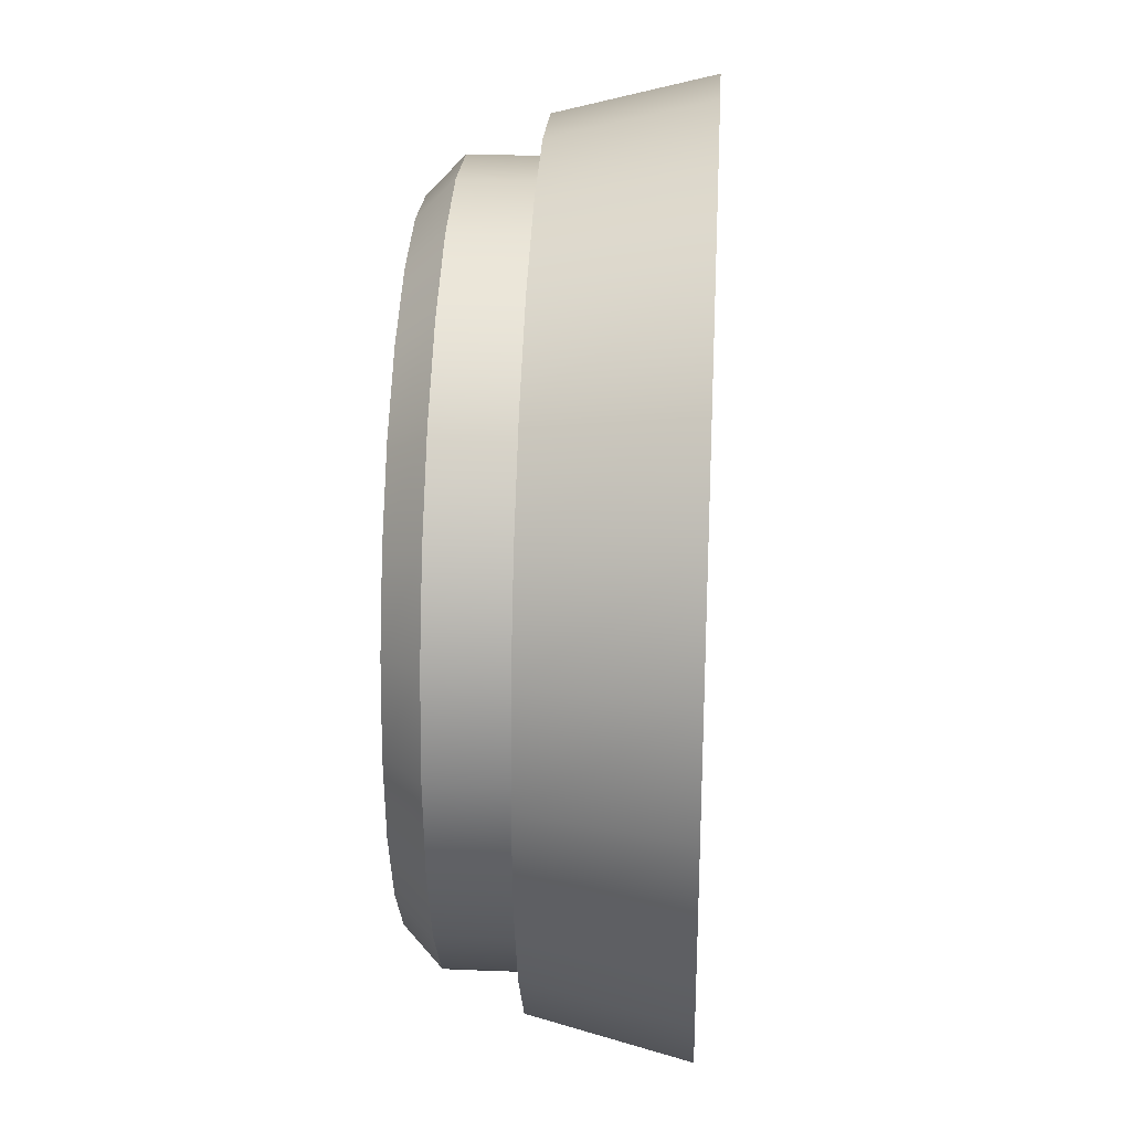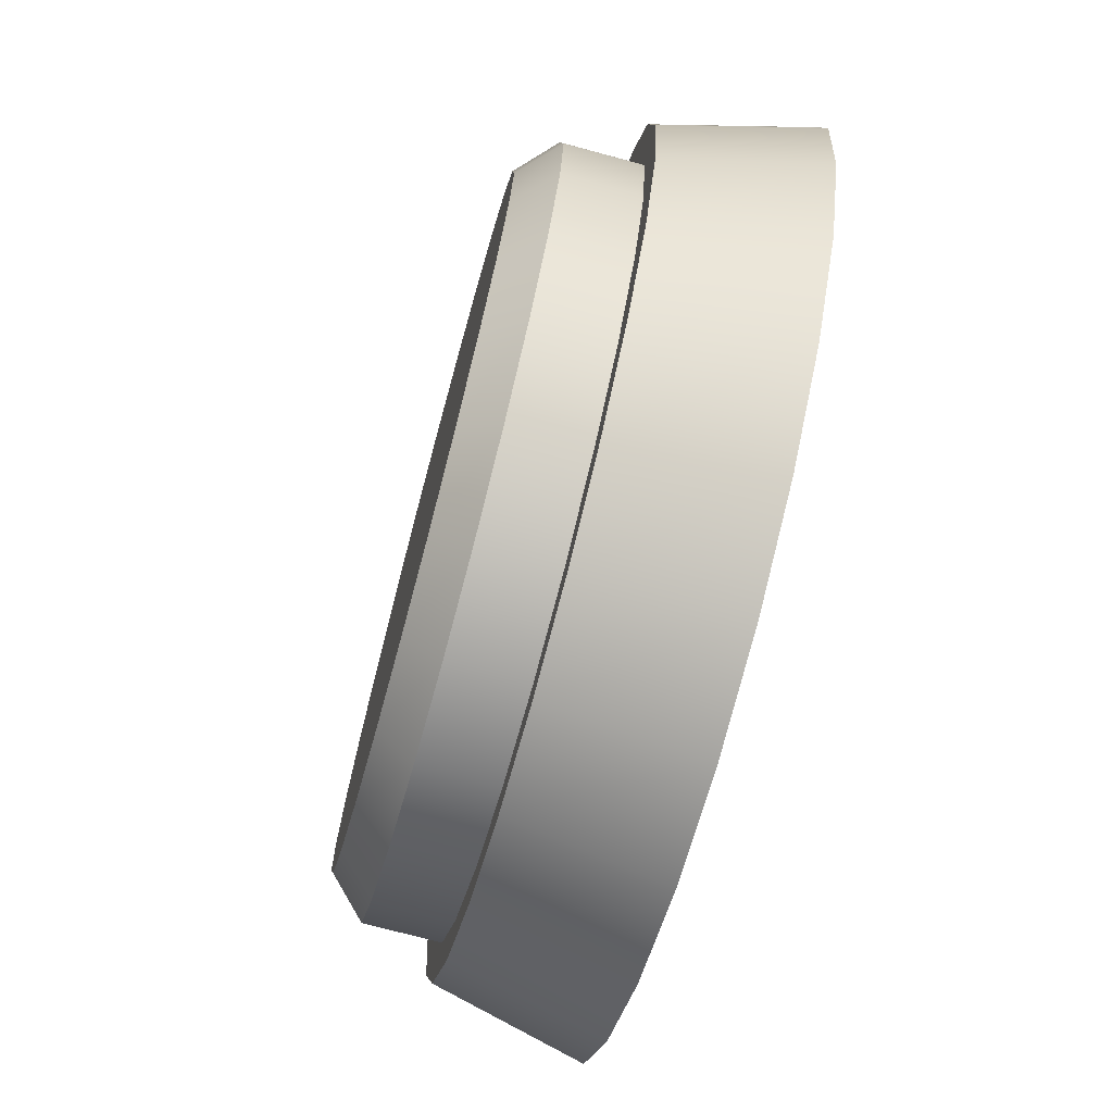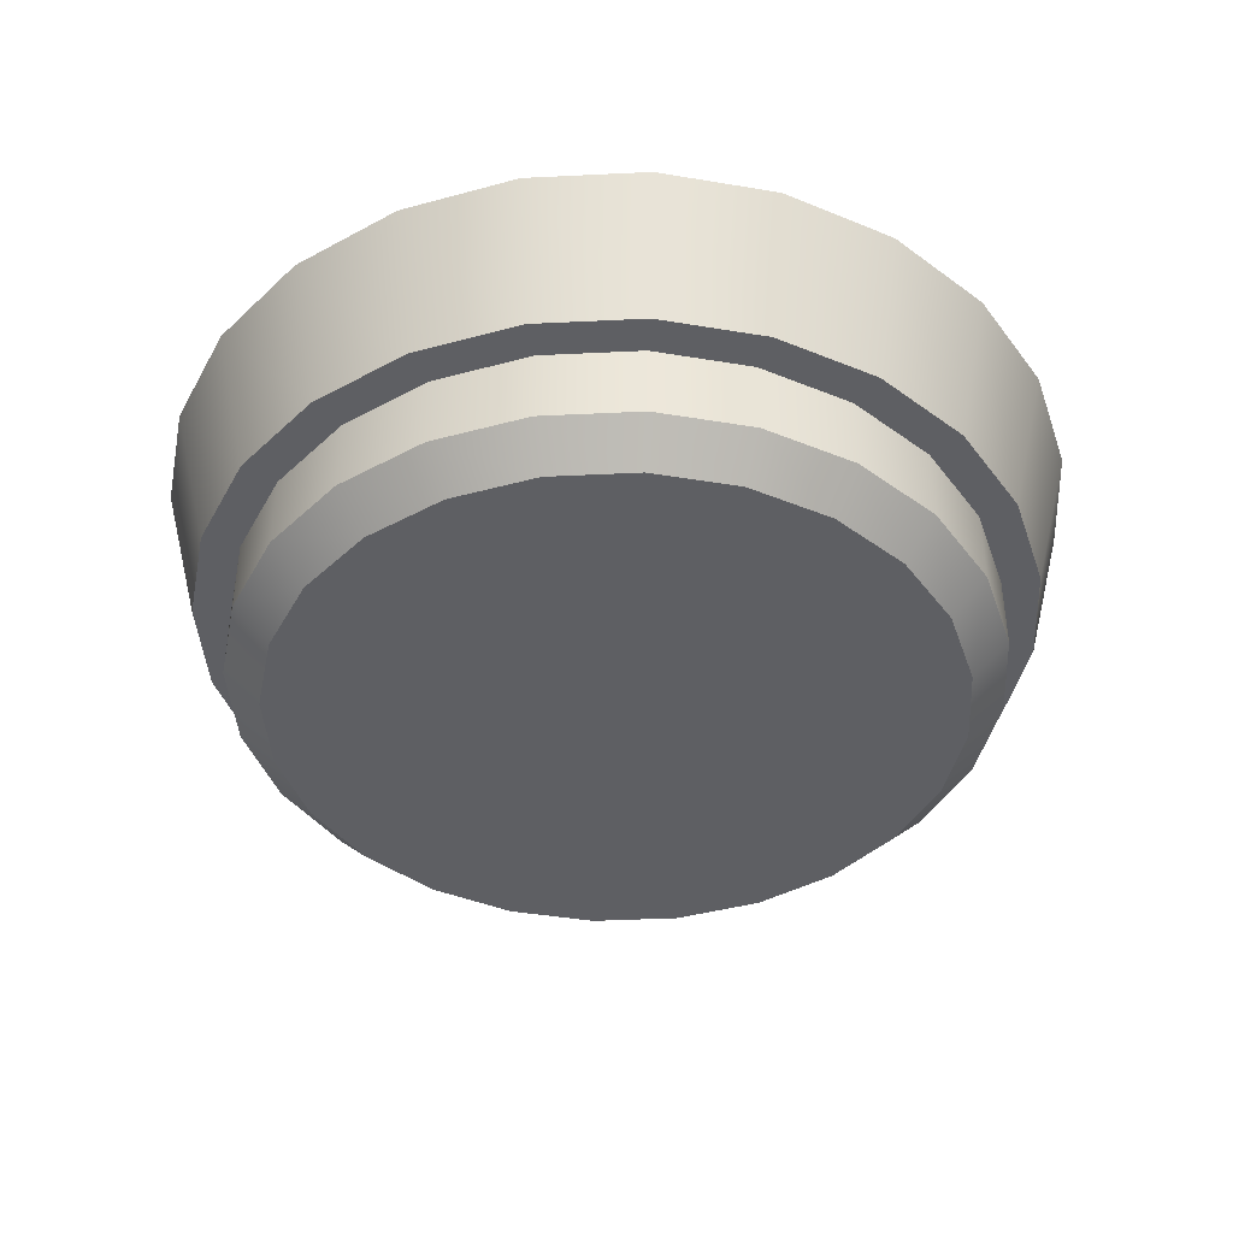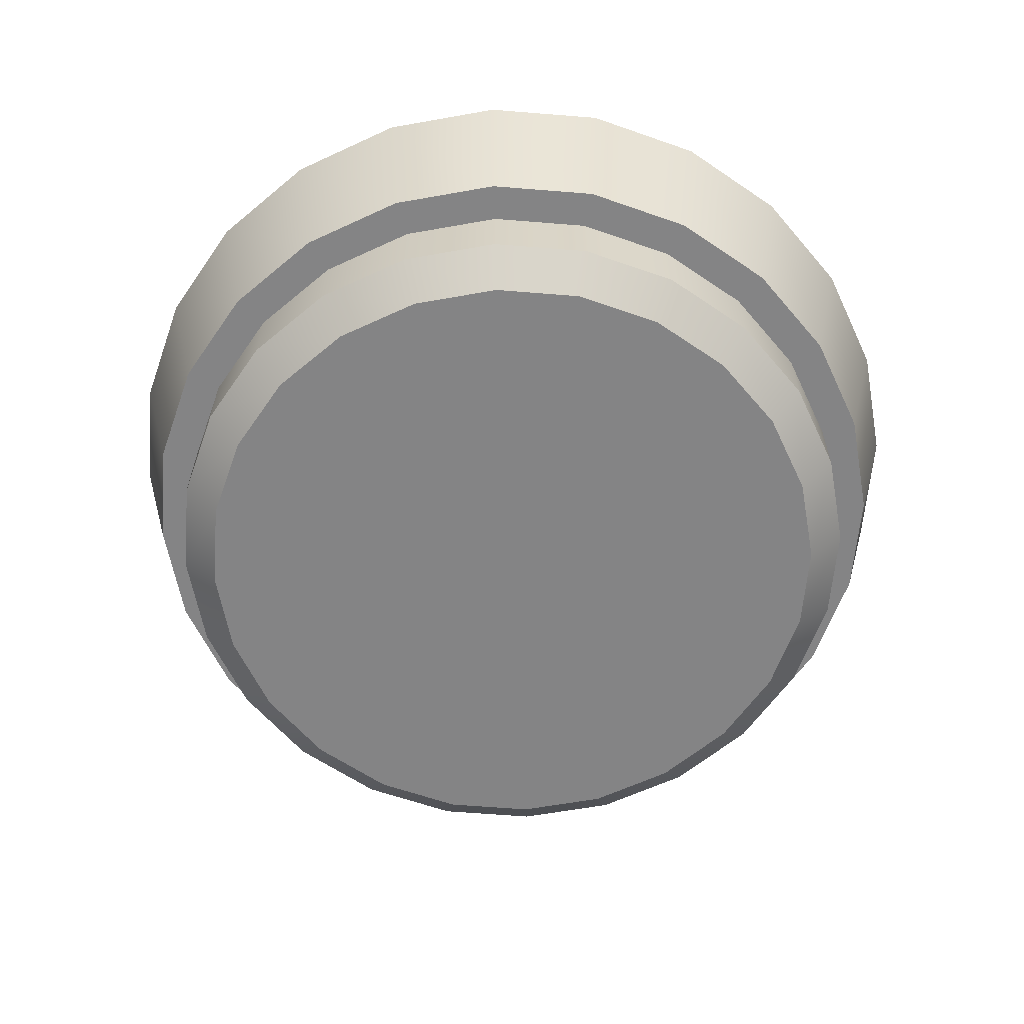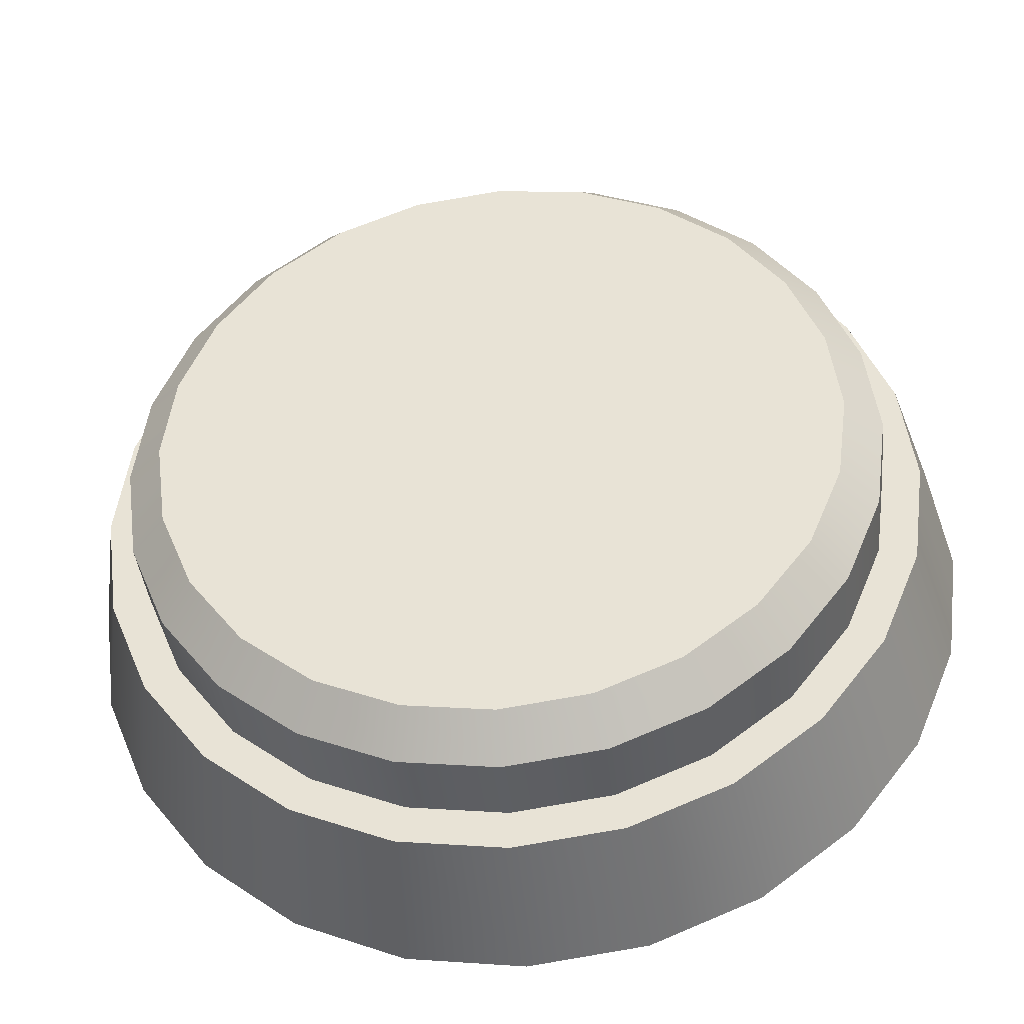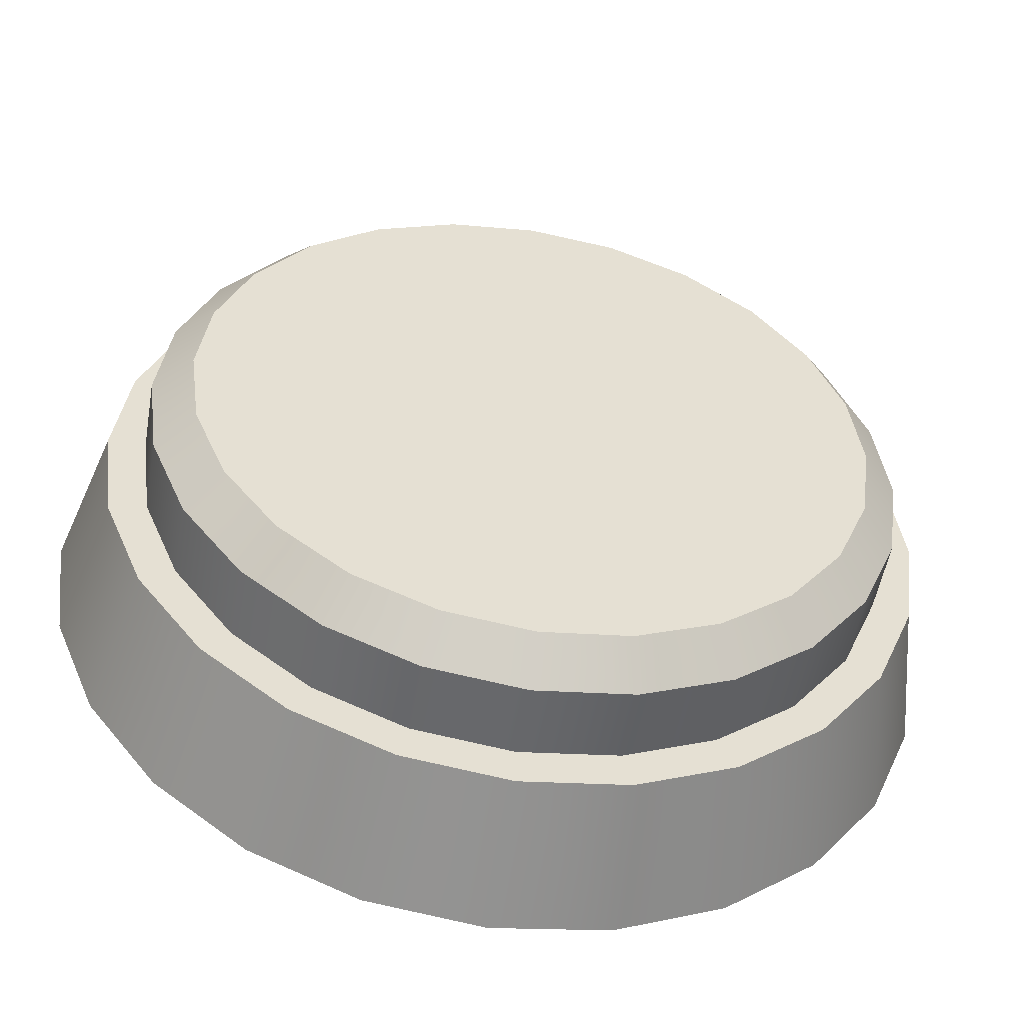
<metadata>
{"format":"obj","ext":"obj","renderer":"f3d","projection":"perspective","resolution":1024,"background":"white","views":[{"elev":28.4,"azim":93.3,"up":"+Z"},{"elev":-73.3,"azim":74.9,"up":"+Z"},{"elev":-41.0,"azim":175.9,"up":"+Y"},{"elev":-61.5,"azim":92.8,"up":"+Y"},{"elev":-39.8,"azim":6.1,"up":"+Z"},{"elev":-52.2,"azim":-9.9,"up":"+Z"}]}
</metadata>
<code>
o Ara_Mount_1
v 0.3125 -0.03125 -2.306e-17
v 0.3019 -0.03125 0.08088
v 0.2706 -0.03125 0.1562
v 0.221 -0.03125 0.221
v 0.1562 -0.03125 0.2706
v 0.08088 -0.03125 0.3019
v -4.986e-07 -0.03125 0.3125
v -0.08088 -0.03125 0.3019
v -0.1563 -0.03125 0.2706
v -0.221 -0.03125 0.221
v -0.2706 -0.03125 0.1562
v -0.3019 -0.03125 0.08088
v -0.3125 -0.03125 1.521e-17
v -0.3019 -0.03125 -0.08088
v -0.2706 -0.03125 -0.1562
v -0.221 -0.03125 -0.221
v -0.1563 -0.03125 -0.2706
v -0.08088 -0.03125 -0.3019
v -4.986e-07 -0.03125 -0.3125
v 0.08088 -0.03125 -0.3019
v 0.1562 -0.03125 -0.2706
v 0.221 -0.03125 -0.221
v 0.2706 -0.03125 -0.1562
v 0.3019 -0.03125 -0.08088
v 0.3125 -0.09375 -2.306e-17
v 0.3019 -0.09375 0.08088
v 0.2706 -0.09375 0.1562
v 0.221 -0.09375 0.221
v 0.1562 -0.09375 0.2706
v 0.08088 -0.09375 0.3019
v -4.986e-07 -0.09375 0.3125
v -0.08088 -0.09375 0.3019
v -0.1563 -0.09375 0.2706
v -0.221 -0.09375 0.221
v -0.2706 -0.09375 0.1562
v -0.3019 -0.09375 0.08088
v -0.3125 -0.09375 1.521e-17
v -0.3019 -0.09375 -0.08088
v -0.2706 -0.09375 -0.1562
v -0.221 -0.09375 -0.221
v -0.1563 -0.09375 -0.2706
v -0.08088 -0.09375 -0.3019
v -4.986e-07 -0.09375 -0.3125
v 0.08088 -0.09375 -0.3019
v 0.1562 -0.09375 -0.2706
v 0.221 -0.09375 -0.221
v 0.2706 -0.09375 -0.1562
v 0.3019 -0.09375 -0.08088
v 0.2812 -0.1237 -2.034e-17
v 0.2717 -0.1237 0.07279
v 0.2436 -0.1237 0.1406
v 0.1989 -0.1237 0.1989
v 0.1406 -0.1237 0.2436
v 0.07279 -0.1237 0.2717
v -4.986e-07 -0.1237 0.2812
v -0.07279 -0.1237 0.2717
v -0.1406 -0.1237 0.2436
v -0.1989 -0.1237 0.1989
v -0.2436 -0.1237 0.1406
v -0.2717 -0.1237 0.07279
v -0.2813 -0.1237 1.41e-17
v -0.2717 -0.1237 -0.07279
v -0.2436 -0.1237 -0.1406
v -0.1989 -0.1237 -0.1989
v -0.1406 -0.1237 -0.2436
v -0.07279 -0.1237 -0.2717
v -4.986e-07 -0.1237 -0.2812
v 0.07279 -0.1237 -0.2717
v 0.1406 -0.1237 -0.2436
v 0.1989 -0.1237 -0.1989
v 0.2436 -0.1237 -0.1406
v 0.2717 -0.1237 -0.07279
v -4.986e-07 -0.1237 -6.939e-18
v 0.332 -0.03125 0.08897
v 0.3437 -0.03125 -2.629e-17
v 0.332 -0.03125 -0.08897
v 0.2977 -0.03125 -0.1719
v 0.2431 -0.03125 -0.2431
v 0.1719 -0.03125 -0.2977
v 0.08897 -0.03125 -0.332
v -4.986e-07 -0.03125 -0.3438
v -0.08897 -0.03125 -0.332
v -0.1719 -0.03125 -0.2977
v -0.2431 -0.03125 -0.2431
v -0.2977 -0.03125 -0.1719
v -0.332 -0.03125 -0.08897
v -0.3438 -0.03125 1.581e-17
v -0.332 -0.03125 0.08897
v -0.2977 -0.03125 0.1719
v -0.2431 -0.03125 0.2431
v -0.1719 -0.03125 0.2977
v -0.08897 -0.03125 0.332
v -4.986e-07 -0.03125 0.3438
v 0.08897 -0.03125 0.332
v 0.1719 -0.03125 0.2977
v 0.2431 -0.03125 0.2431
v 0.2977 -0.03125 0.1719
v 0.3622 0.09375 0.09706
v 0.375 0.09375 -2.537e-17
v 0.3622 0.09375 -0.09706
v 0.3248 0.09375 -0.1875
v 0.2652 0.09375 -0.2652
v 0.1875 0.09375 -0.3248
v 0.09706 0.09375 -0.3622
v -4.986e-07 0.09375 -0.375
v -0.09706 0.09375 -0.3622
v -0.1875 0.09375 -0.3248
v -0.2652 0.09375 -0.2652
v -0.3248 0.09375 -0.1875
v -0.3622 0.09375 -0.09706
v -0.375 0.09375 2.055e-17
v -0.3622 0.09375 0.09706
v -0.3248 0.09375 0.1875
v -0.2652 0.09375 0.2652
v -0.1875 0.09375 0.3248
v -0.09706 0.09375 0.3622
v -4.986e-07 0.09375 0.375
v 0.09706 0.09375 0.3622
v 0.1875 0.09375 0.3248
v 0.2652 0.09375 0.2652
v 0.3248 0.09375 0.1875
v 0.2977 0.09375 0.1719
v 0.332 0.09375 0.08897
v 0.3437 0.09375 -2.682e-17
v 0.332 0.09375 -0.08897
v 0.2977 0.09375 -0.1719
v 0.2431 0.09375 -0.2431
v 0.1719 0.09375 -0.2977
v 0.08897 0.09375 -0.332
v -4.986e-07 0.09375 -0.3438
v -0.08897 0.09375 -0.332
v -0.1719 0.09375 -0.2977
v -0.2431 0.09375 -0.2431
v -0.2977 0.09375 -0.1719
v -0.332 0.09375 -0.08897
v -0.3438 0.09375 1.527e-17
v -0.332 0.09375 0.08897
v -0.2977 0.09375 0.1719
v -0.2431 0.09375 0.2431
v -0.1719 0.09375 0.2977
v -0.08897 0.09375 0.332
v -4.986e-07 0.09375 0.3438
v 0.08897 0.09375 0.332
v 0.1719 0.09375 0.2977
v 0.2431 0.09375 0.2431
v 0.2977 0.0625 0.1719
v 0.332 0.0625 0.08897
v 0.3437 0.0625 -2.653e-17
v 0.332 0.0625 -0.08897
v 0.2977 0.0625 -0.1719
v 0.2431 0.0625 -0.2431
v 0.1719 0.0625 -0.2977
v 0.08897 0.0625 -0.332
v -4.986e-07 0.0625 -0.3438
v -0.08897 0.0625 -0.332
v -0.1719 0.0625 -0.2977
v -0.2431 0.0625 -0.2431
v -0.2977 0.0625 -0.1719
v -0.332 0.0625 -0.08897
v -0.3438 0.0625 1.557e-17
v -0.332 0.0625 0.08897
v -0.2977 0.0625 0.1719
v -0.2431 0.0625 0.2431
v -0.1719 0.0625 0.2977
v -0.08897 0.0625 0.332
v -4.986e-07 0.0625 0.3438
v 0.08897 0.0625 0.332
v 0.1719 0.0625 0.2977
v 0.2431 0.0625 0.2431
v 0.2706 0.0625 0.1562
v 0.3019 0.0625 0.08088
v 0.3125 0.0625 -2.59e-17
v 0.3019 0.0625 -0.08088
v 0.2706 0.0625 -0.1562
v 0.221 0.0625 -0.221
v 0.1562 0.0625 -0.2706
v 0.08088 0.0625 -0.3019
v -4.986e-07 0.0625 -0.3125
v -0.08088 0.0625 -0.3019
v -0.1563 0.0625 -0.2706
v -0.221 0.0625 -0.221
v -0.2706 0.0625 -0.1562
v -0.3019 0.0625 -0.08088
v -0.3125 0.0625 1.237e-17
v -0.3019 0.0625 0.08088
v -0.2706 0.0625 0.1562
v -0.221 0.0625 0.221
v -0.1563 0.0625 0.2706
v -0.08088 0.0625 0.3019
v -4.986e-07 0.0625 0.3125
v 0.08088 0.0625 0.3019
v 0.1562 0.0625 0.2706
v 0.221 0.0625 0.221
v 0.2706 0.09375 0.1562
v 0.3019 0.09375 0.08088
v 0.3125 0.09375 -2.43e-17
v 0.3019 0.09375 -0.08088
v 0.2706 0.09375 -0.1562
v 0.221 0.09375 -0.221
v 0.1562 0.09375 -0.2706
v 0.08088 0.09375 -0.3019
v -4.986e-07 0.09375 -0.3125
v -0.08088 0.09375 -0.3019
v -0.1563 0.09375 -0.2706
v -0.221 0.09375 -0.221
v -0.2706 0.09375 -0.1562
v -0.3019 0.09375 -0.08088
v -0.3125 0.09375 1.397e-17
v -0.3019 0.09375 0.08088
v -0.2706 0.09375 0.1562
v -0.221 0.09375 0.221
v -0.1563 0.09375 0.2706
v -0.08088 0.09375 0.3019
v -4.986e-07 0.09375 0.3125
v 0.08088 0.09375 0.3019
v 0.1562 0.09375 0.2706
v 0.221 0.09375 0.221
v -4.986e-07 0.09375 -1.33e-17
g Ara_Mount_1_Ara_Mount_1_auv
f 1 75 74 2
f 2 74 97 3
f 3 97 96 4
f 4 96 95 5
f 5 95 94 6
f 6 94 93 7
f 7 93 92 8
f 8 92 91 9
f 9 91 90 10
f 10 90 89 11
f 11 89 88 12
f 12 88 87 13
f 13 87 86 14
f 14 86 85 15
f 15 85 84 16
f 16 84 83 17
f 17 83 82 18
f 18 82 81 19
f 19 81 80 20
f 20 80 79 21
f 21 79 78 22
f 22 78 77 23
f 23 77 76 24
f 24 76 75 1
f 49 73 72
f 50 73 49
f 51 73 50
f 52 73 51
f 53 73 52
f 54 73 53
f 55 73 54
f 56 73 55
f 57 73 56
f 58 73 57
f 59 73 58
f 60 73 59
f 61 73 60
f 62 73 61
f 63 73 62
f 64 73 63
f 65 73 64
f 66 73 65
f 67 73 66
f 68 73 67
f 69 73 68
f 70 73 69
f 71 73 70
f 72 73 71
f 122 146 169 145
f 123 147 146 122
f 124 148 147 123
f 125 149 148 124
f 126 150 149 125
f 127 151 150 126
f 128 152 151 127
f 129 153 152 128
f 130 154 153 129
f 131 155 154 130
f 132 156 155 131
f 133 157 156 132
f 134 158 157 133
f 135 159 158 134
f 136 160 159 135
f 137 161 160 136
f 138 162 161 137
f 139 163 162 138
f 140 164 163 139
f 141 165 164 140
f 142 166 165 141
f 143 167 166 142
f 144 168 167 143
f 145 169 168 144
f 170 194 217 193
f 171 195 194 170
f 172 196 195 171
f 173 197 196 172
f 174 198 197 173
f 175 199 198 174
f 176 200 199 175
f 177 201 200 176
f 178 202 201 177
f 179 203 202 178
f 180 204 203 179
f 181 205 204 180
f 182 206 205 181
f 183 207 206 182
f 184 208 207 183
f 185 209 208 184
f 186 210 209 185
f 187 211 210 186
f 188 212 211 187
f 189 213 212 188
f 190 214 213 189
f 191 215 214 190
f 192 216 215 191
f 193 217 216 192
f 25 49 72 48
f 26 50 49 25
f 27 51 50 26
f 28 52 51 27
f 29 53 52 28
f 30 54 53 29
f 31 55 54 30
f 32 56 55 31
f 33 57 56 32
f 34 58 57 33
f 35 59 58 34
f 36 60 59 35
f 37 61 60 36
f 38 62 61 37
f 39 63 62 38
f 40 64 63 39
f 41 65 64 40
f 42 66 65 41
f 43 67 66 42
f 44 68 67 43
f 45 69 68 44
f 46 70 69 45
f 47 71 70 46
f 48 72 71 47
f 74 98 121 97
f 75 99 98 74
f 76 100 99 75
f 77 101 100 76
f 78 102 101 77
f 79 103 102 78
f 80 104 103 79
f 81 105 104 80
f 82 106 105 81
f 83 107 106 82
f 84 108 107 83
f 85 109 108 84
f 86 110 109 85
f 87 111 110 86
f 88 112 111 87
f 89 113 112 88
f 90 114 113 89
f 91 115 114 90
f 92 116 115 91
f 93 117 116 92
f 94 118 117 93
f 95 119 118 94
f 96 120 119 95
f 97 121 120 96
f 146 170 193 169
f 147 171 170 146
f 148 172 171 147
f 149 173 172 148
f 150 174 173 149
f 151 175 174 150
f 152 176 175 151
f 153 177 176 152
f 154 178 177 153
f 155 179 178 154
f 156 180 179 155
f 157 181 180 156
f 158 182 181 157
f 159 183 182 158
f 160 184 183 159
f 161 185 184 160
f 162 186 185 161
f 163 187 186 162
f 164 188 187 163
f 165 189 188 164
f 166 190 189 165
f 167 191 190 166
f 168 192 191 167
f 169 193 192 168
f 194 218 217
f 195 218 194
f 196 218 195
f 197 218 196
f 198 218 197
f 199 218 198
f 200 218 199
f 201 218 200
f 202 218 201
f 203 218 202
f 204 218 203
f 205 218 204
f 206 218 205
f 207 218 206
f 208 218 207
f 209 218 208
f 210 218 209
f 211 218 210
f 212 218 211
f 213 218 212
f 214 218 213
f 215 218 214
f 216 218 215
f 217 218 216
f 1 25 48 24
f 2 26 25 1
f 3 27 26 2
f 4 28 27 3
f 5 29 28 4
f 6 30 29 5
f 7 31 30 6
f 8 32 31 7
f 9 33 32 8
f 10 34 33 9
f 11 35 34 10
f 12 36 35 11
f 13 37 36 12
f 14 38 37 13
f 15 39 38 14
f 16 40 39 15
f 17 41 40 16
f 18 42 41 17
f 19 43 42 18
f 20 44 43 19
f 21 45 44 20
f 22 46 45 21
f 23 47 46 22
f 24 48 47 23
f 98 123 122 121
f 99 124 123 98
f 100 125 124 99
f 101 126 125 100
f 102 127 126 101
f 103 128 127 102
f 104 129 128 103
f 105 130 129 104
f 106 131 130 105
f 107 132 131 106
f 108 133 132 107
f 109 134 133 108
f 110 135 134 109
f 111 136 135 110
f 112 137 136 111
f 113 138 137 112
f 114 139 138 113
f 115 140 139 114
f 116 141 140 115
f 117 142 141 116
f 118 143 142 117
f 119 144 143 118
f 120 145 144 119
f 121 122 145 120

</code>
